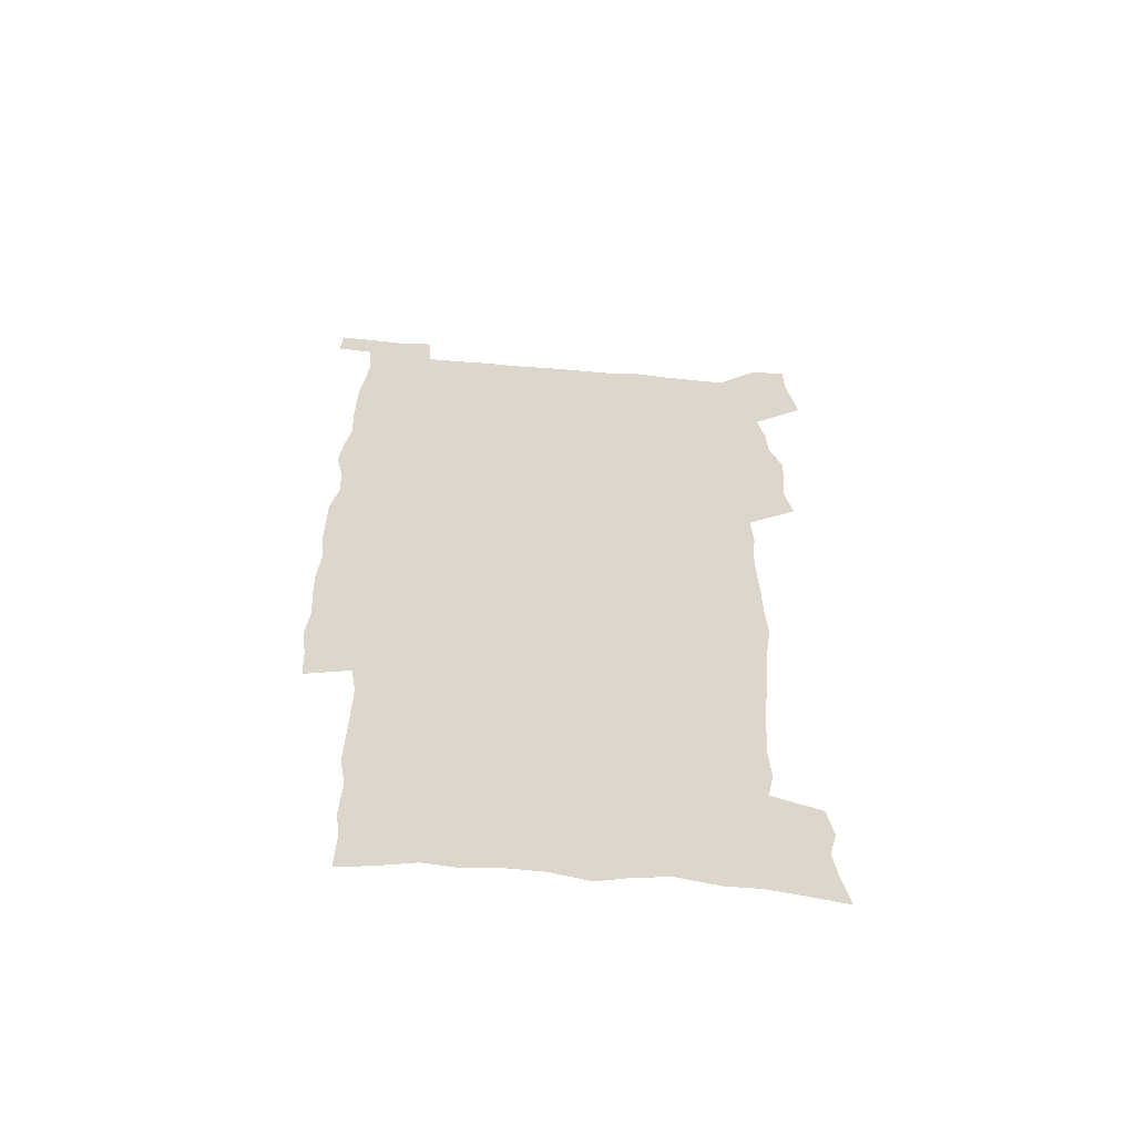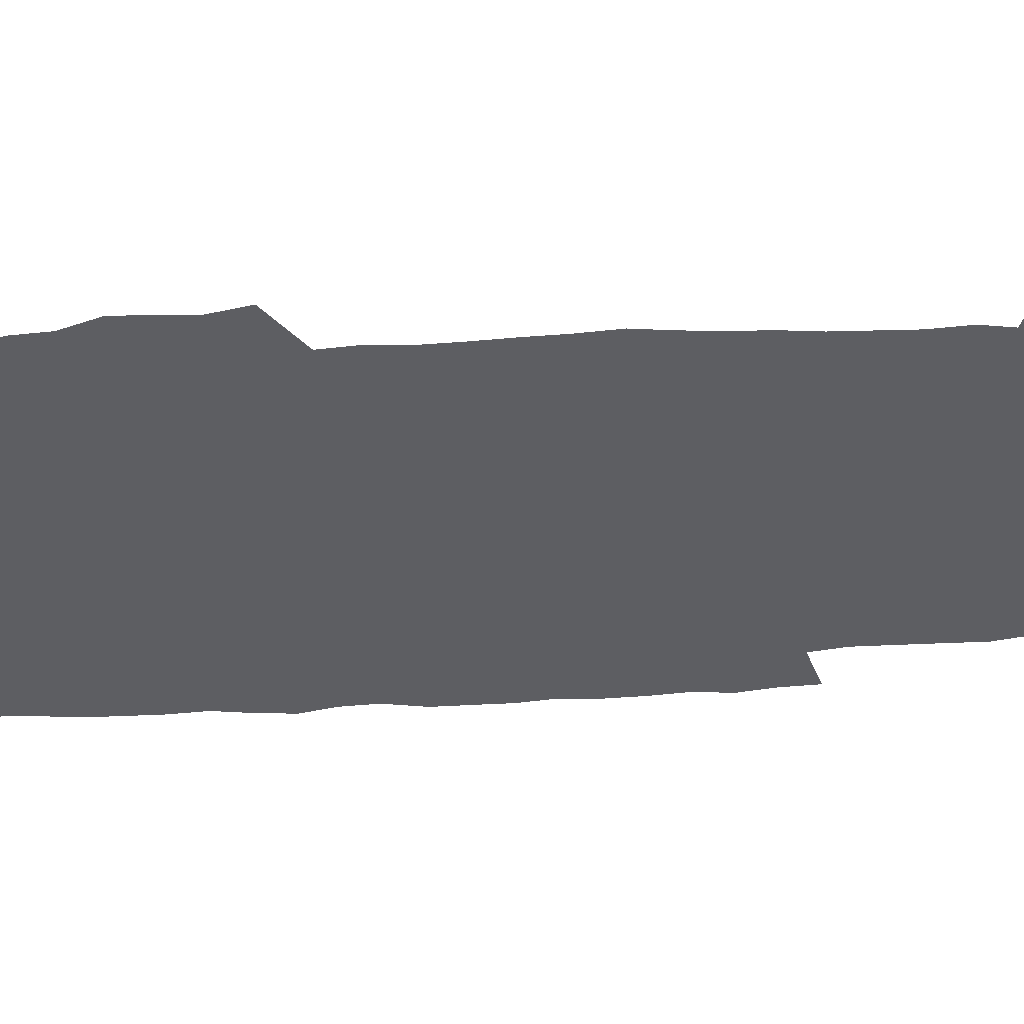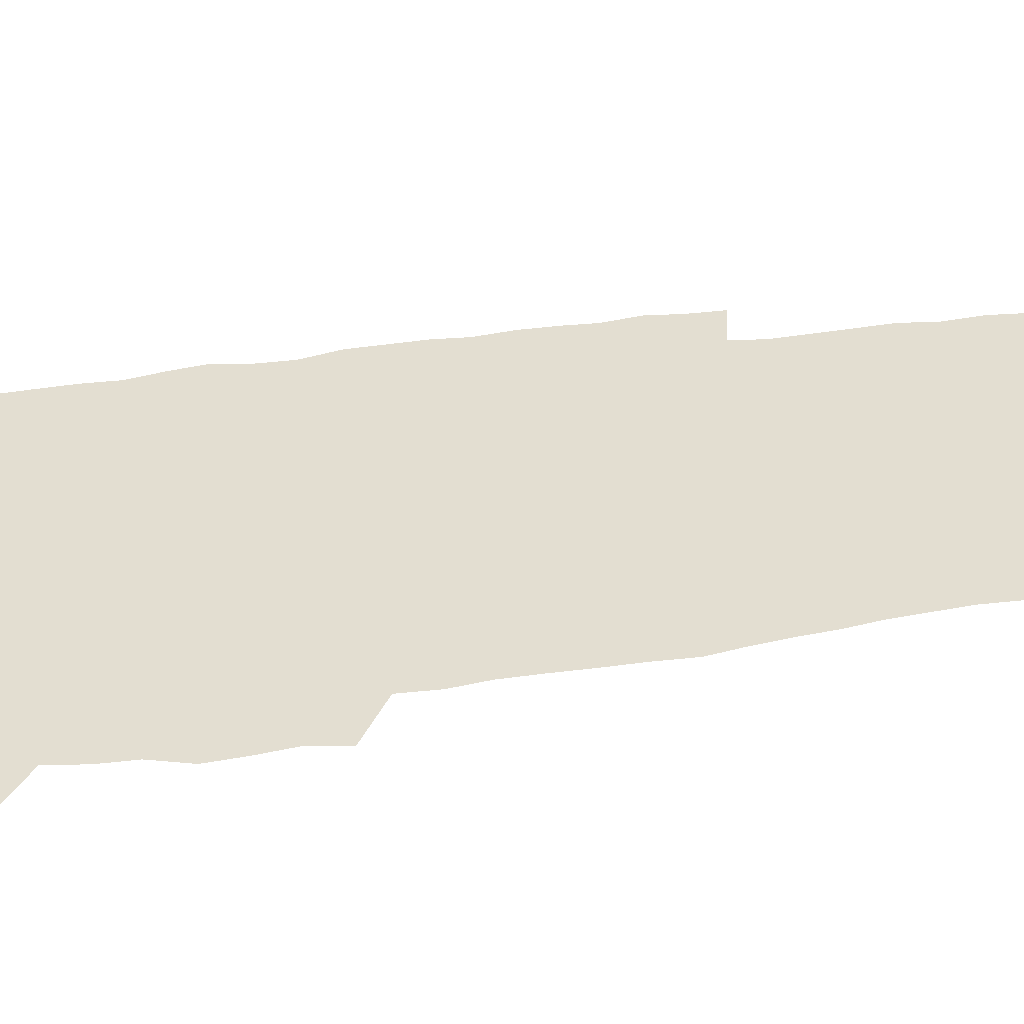
<metadata>
{"format":"obj","ext":"obj","renderer":"f3d","projection":"perspective","resolution":1024,"background":"white","views":[{"elev":-60.2,"azim":175.0,"up":"+Y"},{"elev":-38.9,"azim":-85.2,"up":"+Z"},{"elev":36.1,"azim":-101.6,"up":"+Z"}]}
</metadata>
<code>
v 442.8 558.2 0
v 445.2 572.4 0
v 447.4 586.4 0
v 447.5 600.9 0
v 459.6 156.6 0
v 462.7 171.6 0
v 464.6 185.6 0
v 461.5 197 0
v 464.1 211.7 0
v 454.9 448.1 0
v 458 464.1 0
v 456.8 479.4 0
v 456.3 494.6 0
v 461.6 510.4 0
v 462.4 525.4 0
v 465.3 540.2 0
v 463.8 555.6 0
v 464.5 570.1 0
v 464.5 584.7 0
v 463.3 599.8 0
v 475.6 159.6 0
v 479.6 175.6 0
v 483.1 190.9 0
v 480.3 202.4 0
v 484.4 219.3 0
v 482.1 231.8 0
v 482.9 247.4 0
v 482.1 262.2 0
v 481.3 277.4 0
v 479.5 292.1 0
v 478.6 307.4 0
v 477 322.5 0
v 474.9 337.5 0
v 475.9 354 0
v 476.1 370.1 0
v 476.7 386.3 0
v 477 402.2 0
v 475.5 417.7 0
v 476.5 433.6 0
v 475 449 0
v 477.2 464.6 0
v 475.2 479.8 0
v 478.7 495.1 0
v 479.8 509.9 0
v 479.2 524.7 0
v 482.5 539.2 0
v 481.1 554.3 0
v 480.5 569.2 0
v 480.7 583.5 0
v 491.2 162.1 0
v 494.7 178.2 0
v 495.3 191.7 0
v 497.1 206.9 0
v 499.8 223.5 0
v 497.7 236.3 0
v 500.2 253.2 0
v 499.4 267.7 0
v 499.7 283.2 0
v 499.1 297.9 0
v 497.3 312.4 0
v 496.1 327.3 0
v 495.6 342.7 0
v 494.8 357.9 0
v 495.9 374 0
v 496 389.3 0
v 495.2 404.4 0
v 495.3 419.7 0
v 495 434.8 0
v 494.1 450 0
v 495.4 465.3 0
v 496.3 480.2 0
v 496 495 0
v 497.6 509.6 0
v 497.6 524.2 0
v 498.3 538.5 0
v 499.1 552.5 0
v 496.9 568.3 0
v 495.3 583.9 0
v 505.3 162 0
v 508.8 178.9 0
v 509.5 193.2 0
v 515.8 214.1 0
v 516.1 228.2 0
v 515.9 242.4 0
v 515.3 256.4 0
v 515.2 271.3 0
v 516 287.1 0
v 513.9 300.7 0
v 513 315.3 0
v 513 330.8 0
v 511.1 345 0
v 511.5 360.4 0
v 513.5 376.9 0
v 512.8 391.3 0
v 512.3 405.9 0
v 511.5 420.7 0
v 512.3 436 0
v 512.7 450.9 0
v 512.6 465.7 0
v 513.3 480.4 0
v 513.1 494.9 0
v 513 509.5 0
v 513.4 523.8 0
v 513.6 538.1 0
v 513.8 552.4 0
v 512.6 567.5 0
v 510 584.8 0
v 522.5 165.4 0
v 524.2 180.9 0
v 527.6 199.5 0
v 529.9 216.5 0
v 529.7 229.6 0
v 531.7 246.3 0
v 530 259 0
v 530.2 274 0
v 529.9 288.7 0
v 529.2 303.2 0
v 527.7 317.2 0
v 528.9 333.7 0
v 528.7 348.4 0
v 527.4 362.6 0
v 527.7 377.5 0
v 528.2 392.6 0
v 527.9 406.9 0
v 528.1 421.7 0
v 526.8 436.3 0
v 528.1 451.6 0
v 528.4 466.1 0
v 528.5 480.5 0
v 528.9 494.9 0
v 528.7 509.3 0
v 528.6 523.5 0
v 529.5 537.5 0
v 528.6 552.4 0
v 527.3 568 0
v 524.6 586.2 0
v 536.6 163.5 0
v 540.1 184.2 0
v 541.7 200.4 0
v 542.8 215.8 0
v 544.2 232.6 0
v 544.6 247 0
v 544 260.4 0
v 544.4 275.1 0
v 544.4 290.5 0
v 543.7 305 0
v 543.1 319.6 0
v 543 334.5 0
v 543 349.6 0
v 542.7 364.1 0
v 542.5 378.6 0
v 542.4 393 0
v 541.7 406.9 0
v 543.5 423 0
v 542.7 437.2 0
v 543.2 452 0
v 543.2 466.4 0
v 542.3 480.8 0
v 543.6 495.2 0
v 543.4 509.4 0
v 544.2 523.4 0
v 543.5 538.4 0
v 543.2 552.7 0
v 542.3 567.9 0
v 540.9 584.3 0
v 551 159.5 0
v 554.1 182.5 0
v 555.3 199.2 0
v 556.6 216.5 0
v 557.6 233 0
v 557.7 247.2 0
v 558.4 262.1 0
v 557.9 275.1 0
v 558.3 292.6 0
v 557.6 306.1 0
v 557.3 320.5 0
v 557.1 335.3 0
v 557 350.1 0
v 556.9 364.8 0
v 556.8 379.3 0
v 557 393.6 0
v 557.3 408.7 0
v 557.5 423.2 0
v 557.5 437.7 0
v 557.8 452.3 0
v 558.1 466.7 0
v 557.7 481 0
v 558.3 495.3 0
v 558 509.5 0
v 558.2 523.5 0
v 558.1 538 0
v 557.7 552.7 0
v 557.3 567.5 0
v 555.9 584.6 0
v 567.2 163.1 0
v 568.9 183.9 0
v 570 201.3 0
v 570.6 218.6 0
v 570.9 232.6 0
v 571.3 248.8 0
v 571.4 262.2 0
v 571.2 275.5 0
v 571.5 292.9 0
v 571.7 307 0
v 571.4 321.2 0
v 571.4 336.4 0
v 571.1 350.8 0
v 570.9 365.5 0
v 570.6 379 0
v 571.7 395 0
v 571.7 409.2 0
v 571.9 423.3 0
v 571.9 437.8 0
v 572 452.1 0
v 572.3 467 0
v 572.3 481.1 0
v 572.4 495.3 0
v 572.4 509.5 0
v 572.2 524 0
v 572.6 537.7 0
v 572.1 553.5 0
v 571.9 568 0
v 571 584.6 0
v 582.5 163.6 0
v 583.1 183.6 0
v 584.2 198.9 0
v 584.3 216.5 0
v 584.5 232.8 0
v 585 247.1 0
v 584.7 262 0
v 585 275.6 0
v 585.9 290.4 0
v 585.5 307.1 0
v 585.4 321.2 0
v 585.3 336.4 0
v 585.2 351.2 0
v 585 366.1 0
v 585.4 380.9 0
v 585.5 395.1 0
v 585.6 409.7 0
v 586.1 423.5 0
v 586.2 437.9 0
v 586.3 452.2 0
v 586.4 466.8 0
v 586.7 481.1 0
v 586.7 495.5 0
v 586.7 509.7 0
v 586.7 523.9 0
v 586.7 538.6 0
v 587 552.7 0
v 586.7 567.9 0
v 586.2 583.9 0
v 597.6 161.9 0
v 597.6 180.4 0
v 598.5 197.6 0
v 598 216.9 0
v 598.6 231.2 0
v 598.8 246 0
v 598.9 260.9 0
v 598.7 276.9 0
v 599.9 289.8 0
v 599.3 306.7 0
v 599.4 321.1 0
v 599.6 335.3 0
v 599.2 351.7 0
v 599.2 366.3 0
v 599.4 380.6 0
v 599.7 395 0
v 600.2 409.2 0
v 600.2 423.7 0
v 600.4 437.9 0
v 600.6 452.1 0
v 600.9 466.2 0
v 601.1 481.2 0
v 601.1 495.6 0
v 600.9 509.8 0
v 601.1 524.2 0
v 601.1 538.5 0
v 601.5 553.3 0
v 601.4 568 0
v 601.1 584.6 0
v 612.2 163.4 0
v 611.4 183.6 0
v 613.2 196.2 0
v 612.5 213.9 0
v 612.7 229.3 0
v 613.4 244 0
v 613.6 259.1 0
v 613.3 274.9 0
v 613.7 289.6 0
v 612.9 306.6 0
v 613.7 320.5 0
v 613.5 335.7 0
v 613.9 350.2 0
v 613.6 365.2 0
v 613.9 379.7 0
v 614.2 394.2 0
v 614.5 408.7 0
v 614.9 423.1 0
v 614.8 437.6 0
v 615.4 452.1 0
v 614.9 467.9 0
v 615.9 481.7 0
v 615.5 495.9 0
v 615.6 510.1 0
v 615.7 524.5 0
v 614.9 538.2 0
v 616 553.9 0
v 615.8 567.8 0
v 616 584 0
v 627.7 159.9 0
v 626.4 179.1 0
v 627.8 193.6 0
v 627.3 210.9 0
v 627.2 226.9 0
v 628.1 241.7 0
v 628.2 257.4 0
v 627.8 273.4 0
v 628.2 288.6 0
v 627.1 304.8 0
v 628.6 318.7 0
v 628.7 333.7 0
v 628.5 348.9 0
v 628.9 363.5 0
v 628.5 378.6 0
v 629.4 393 0
v 630.1 407.5 0
v 630.8 422.1 0
v 630.3 437.2 0
v 630.2 452.1 0
v 629.1 467.1 0
v 631 481.5 0
v 630.8 495.9 0
v 632 510.7 0
v 631.2 525.1 0
v 630.4 539.5 0
v 630.8 554.2 0
v 630.5 568.6 0
v 630.9 584.1 0
v 632.4 602.6 0
v 642.6 157.4 0
v 642 174.9 0
v 643.6 189.4 0
v 642.6 207.3 0
v 645 221.5 0
v 644.6 237.7 0
v 644.2 253.8 0
v 643.9 269.9 0
v 646.1 284.3 0
v 644.7 300.8 0
v 645 316 0
v 643.9 331.7 0
v 645.5 346.1 0
v 644.8 361.5 0
v 646.2 376 0
v 646.7 390.8 0
v 647.8 405.6 0
v 646.8 421.1 0
v 647.2 436.1 0
v 646.5 451.5 0
v 646.6 466.6 0
v 645.3 481.5 0
v 646.1 495.8 0
v 647.8 511 0
v 646.5 525.7 0
v 645.1 539.9 0
v 646.7 555 0
v 645.1 569.3 0
v 645.6 584.4 0
v 647.1 600.8 0
v 665.5 279.1 0
v 666 294.6 0
v 668.1 309.4 0
v 666.3 325.9 0
v 667.4 341 0
v 667.7 356.4 0
v 666.4 372.4 0
v 667.9 387.3 0
v 667.7 402.7 0
v 667.6 418.1 0
v 664.2 435.2 0
v 664.8 450.2 0
v 667.9 465.1 0
v 666.2 480.7 0
v 663.6 496.2 0
v 664.4 511.4 0
v 664.2 526.4 0
v 663.7 541.3 0
v 661.9 556.1 0
v 660.7 570.6 0
v 662.3 587 0
v 662.2 601.7 0
v 677.8 588.2 0
v 677.2 602.5 0
f 16 17 1
f 1 17 2
f 17 18 2
f 2 18 3
f 18 19 3
f 3 19 4
f 19 20 4
f 5 21 6
f 21 22 6
f 6 22 7
f 22 23 7
f 7 23 8
f 23 24 8
f 8 24 9
f 24 25 9
f 39 40 10
f 10 40 11
f 40 41 11
f 11 41 12
f 41 42 12
f 12 42 13
f 42 43 13
f 13 43 14
f 43 44 14
f 14 44 15
f 44 45 15
f 15 45 16
f 45 46 16
f 16 46 17
f 46 47 17
f 17 47 18
f 47 48 18
f 18 48 19
f 48 49 19
f 19 49 20
f 21 50 22
f 50 51 22
f 22 51 23
f 51 52 23
f 23 52 24
f 52 53 24
f 24 53 25
f 53 54 25
f 25 54 26
f 54 55 26
f 26 55 27
f 55 56 27
f 27 56 28
f 56 57 28
f 28 57 29
f 57 58 29
f 29 58 30
f 58 59 30
f 30 59 31
f 59 60 31
f 31 60 32
f 60 61 32
f 32 61 33
f 61 62 33
f 33 62 34
f 62 63 34
f 34 63 35
f 63 64 35
f 35 64 36
f 64 65 36
f 36 65 37
f 65 66 37
f 37 66 38
f 66 67 38
f 38 67 39
f 67 68 39
f 39 68 40
f 68 69 40
f 40 69 41
f 69 70 41
f 41 70 42
f 70 71 42
f 42 71 43
f 71 72 43
f 43 72 44
f 72 73 44
f 44 73 45
f 73 74 45
f 45 74 46
f 74 75 46
f 46 75 47
f 75 76 47
f 47 76 48
f 76 77 48
f 48 77 49
f 77 78 49
f 50 79 51
f 79 80 51
f 51 80 52
f 80 81 52
f 52 81 53
f 81 82 53
f 53 82 54
f 82 83 54
f 54 83 55
f 83 84 55
f 55 84 56
f 84 85 56
f 56 85 57
f 85 86 57
f 57 86 58
f 86 87 58
f 58 87 59
f 87 88 59
f 59 88 60
f 88 89 60
f 60 89 61
f 89 90 61
f 61 90 62
f 90 91 62
f 62 91 63
f 91 92 63
f 63 92 64
f 92 93 64
f 64 93 65
f 93 94 65
f 65 94 66
f 94 95 66
f 66 95 67
f 95 96 67
f 67 96 68
f 96 97 68
f 68 97 69
f 97 98 69
f 69 98 70
f 98 99 70
f 70 99 71
f 99 100 71
f 71 100 72
f 100 101 72
f 72 101 73
f 101 102 73
f 73 102 74
f 102 103 74
f 74 103 75
f 103 104 75
f 75 104 76
f 104 105 76
f 76 105 77
f 105 106 77
f 77 106 78
f 106 107 78
f 79 108 80
f 108 109 80
f 80 109 81
f 109 110 81
f 81 110 82
f 110 111 82
f 82 111 83
f 111 112 83
f 83 112 84
f 112 113 84
f 84 113 85
f 113 114 85
f 85 114 86
f 114 115 86
f 86 115 87
f 115 116 87
f 87 116 88
f 116 117 88
f 88 117 89
f 117 118 89
f 89 118 90
f 118 119 90
f 90 119 91
f 119 120 91
f 91 120 92
f 120 121 92
f 92 121 93
f 121 122 93
f 93 122 94
f 122 123 94
f 94 123 95
f 123 124 95
f 95 124 96
f 124 125 96
f 96 125 97
f 125 126 97
f 97 126 98
f 126 127 98
f 98 127 99
f 127 128 99
f 99 128 100
f 128 129 100
f 100 129 101
f 129 130 101
f 101 130 102
f 130 131 102
f 102 131 103
f 131 132 103
f 103 132 104
f 132 133 104
f 104 133 105
f 133 134 105
f 105 134 106
f 134 135 106
f 106 135 107
f 135 136 107
f 108 137 109
f 137 138 109
f 109 138 110
f 138 139 110
f 110 139 111
f 139 140 111
f 111 140 112
f 140 141 112
f 112 141 113
f 141 142 113
f 113 142 114
f 142 143 114
f 114 143 115
f 143 144 115
f 115 144 116
f 144 145 116
f 116 145 117
f 145 146 117
f 117 146 118
f 146 147 118
f 118 147 119
f 147 148 119
f 119 148 120
f 148 149 120
f 120 149 121
f 149 150 121
f 121 150 122
f 150 151 122
f 122 151 123
f 151 152 123
f 123 152 124
f 152 153 124
f 124 153 125
f 153 154 125
f 125 154 126
f 154 155 126
f 126 155 127
f 155 156 127
f 127 156 128
f 156 157 128
f 128 157 129
f 157 158 129
f 129 158 130
f 158 159 130
f 130 159 131
f 159 160 131
f 131 160 132
f 160 161 132
f 132 161 133
f 161 162 133
f 133 162 134
f 162 163 134
f 134 163 135
f 163 164 135
f 135 164 136
f 164 165 136
f 137 166 138
f 166 167 138
f 138 167 139
f 167 168 139
f 139 168 140
f 168 169 140
f 140 169 141
f 169 170 141
f 141 170 142
f 170 171 142
f 142 171 143
f 171 172 143
f 143 172 144
f 172 173 144
f 144 173 145
f 173 174 145
f 145 174 146
f 174 175 146
f 146 175 147
f 175 176 147
f 147 176 148
f 176 177 148
f 148 177 149
f 177 178 149
f 149 178 150
f 178 179 150
f 150 179 151
f 179 180 151
f 151 180 152
f 180 181 152
f 152 181 153
f 181 182 153
f 153 182 154
f 182 183 154
f 154 183 155
f 183 184 155
f 155 184 156
f 184 185 156
f 156 185 157
f 185 186 157
f 157 186 158
f 186 187 158
f 158 187 159
f 187 188 159
f 159 188 160
f 188 189 160
f 160 189 161
f 189 190 161
f 161 190 162
f 190 191 162
f 162 191 163
f 191 192 163
f 163 192 164
f 192 193 164
f 164 193 165
f 193 194 165
f 166 195 167
f 195 196 167
f 167 196 168
f 196 197 168
f 168 197 169
f 197 198 169
f 169 198 170
f 198 199 170
f 170 199 171
f 199 200 171
f 171 200 172
f 200 201 172
f 172 201 173
f 201 202 173
f 173 202 174
f 202 203 174
f 174 203 175
f 203 204 175
f 175 204 176
f 204 205 176
f 176 205 177
f 205 206 177
f 177 206 178
f 206 207 178
f 178 207 179
f 207 208 179
f 179 208 180
f 208 209 180
f 180 209 181
f 209 210 181
f 181 210 182
f 210 211 182
f 182 211 183
f 211 212 183
f 183 212 184
f 212 213 184
f 184 213 185
f 213 214 185
f 185 214 186
f 214 215 186
f 186 215 187
f 215 216 187
f 187 216 188
f 216 217 188
f 188 217 189
f 217 218 189
f 189 218 190
f 218 219 190
f 190 219 191
f 219 220 191
f 191 220 192
f 220 221 192
f 192 221 193
f 221 222 193
f 193 222 194
f 222 223 194
f 195 224 196
f 224 225 196
f 196 225 197
f 225 226 197
f 197 226 198
f 226 227 198
f 198 227 199
f 227 228 199
f 199 228 200
f 228 229 200
f 200 229 201
f 229 230 201
f 201 230 202
f 230 231 202
f 202 231 203
f 231 232 203
f 203 232 204
f 232 233 204
f 204 233 205
f 233 234 205
f 205 234 206
f 234 235 206
f 206 235 207
f 235 236 207
f 207 236 208
f 236 237 208
f 208 237 209
f 237 238 209
f 209 238 210
f 238 239 210
f 210 239 211
f 239 240 211
f 211 240 212
f 240 241 212
f 212 241 213
f 241 242 213
f 213 242 214
f 242 243 214
f 214 243 215
f 243 244 215
f 215 244 216
f 244 245 216
f 216 245 217
f 245 246 217
f 217 246 218
f 246 247 218
f 218 247 219
f 247 248 219
f 219 248 220
f 248 249 220
f 220 249 221
f 249 250 221
f 221 250 222
f 250 251 222
f 222 251 223
f 251 252 223
f 224 253 225
f 253 254 225
f 225 254 226
f 254 255 226
f 226 255 227
f 255 256 227
f 227 256 228
f 256 257 228
f 228 257 229
f 257 258 229
f 229 258 230
f 258 259 230
f 230 259 231
f 259 260 231
f 231 260 232
f 260 261 232
f 232 261 233
f 261 262 233
f 233 262 234
f 262 263 234
f 234 263 235
f 263 264 235
f 235 264 236
f 264 265 236
f 236 265 237
f 265 266 237
f 237 266 238
f 266 267 238
f 238 267 239
f 267 268 239
f 239 268 240
f 268 269 240
f 240 269 241
f 269 270 241
f 241 270 242
f 270 271 242
f 242 271 243
f 271 272 243
f 243 272 244
f 272 273 244
f 244 273 245
f 273 274 245
f 245 274 246
f 274 275 246
f 246 275 247
f 275 276 247
f 247 276 248
f 276 277 248
f 248 277 249
f 277 278 249
f 249 278 250
f 278 279 250
f 250 279 251
f 279 280 251
f 251 280 252
f 280 281 252
f 253 282 254
f 282 283 254
f 254 283 255
f 283 284 255
f 255 284 256
f 284 285 256
f 256 285 257
f 285 286 257
f 257 286 258
f 286 287 258
f 258 287 259
f 287 288 259
f 259 288 260
f 288 289 260
f 260 289 261
f 289 290 261
f 261 290 262
f 290 291 262
f 262 291 263
f 291 292 263
f 263 292 264
f 292 293 264
f 264 293 265
f 293 294 265
f 265 294 266
f 294 295 266
f 266 295 267
f 295 296 267
f 267 296 268
f 296 297 268
f 268 297 269
f 297 298 269
f 269 298 270
f 298 299 270
f 270 299 271
f 299 300 271
f 271 300 272
f 300 301 272
f 272 301 273
f 301 302 273
f 273 302 274
f 302 303 274
f 274 303 275
f 303 304 275
f 275 304 276
f 304 305 276
f 276 305 277
f 305 306 277
f 277 306 278
f 306 307 278
f 278 307 279
f 307 308 279
f 279 308 280
f 308 309 280
f 280 309 281
f 309 310 281
f 282 311 283
f 311 312 283
f 283 312 284
f 312 313 284
f 284 313 285
f 313 314 285
f 285 314 286
f 314 315 286
f 286 315 287
f 315 316 287
f 287 316 288
f 316 317 288
f 288 317 289
f 317 318 289
f 289 318 290
f 318 319 290
f 290 319 291
f 319 320 291
f 291 320 292
f 320 321 292
f 292 321 293
f 321 322 293
f 293 322 294
f 322 323 294
f 294 323 295
f 323 324 295
f 295 324 296
f 324 325 296
f 296 325 297
f 325 326 297
f 297 326 298
f 326 327 298
f 298 327 299
f 327 328 299
f 299 328 300
f 328 329 300
f 300 329 301
f 329 330 301
f 301 330 302
f 330 331 302
f 302 331 303
f 331 332 303
f 303 332 304
f 332 333 304
f 304 333 305
f 333 334 305
f 305 334 306
f 334 335 306
f 306 335 307
f 335 336 307
f 307 336 308
f 336 337 308
f 308 337 309
f 337 338 309
f 309 338 310
f 338 339 310
f 311 341 312
f 341 342 312
f 312 342 313
f 342 343 313
f 313 343 314
f 343 344 314
f 314 344 315
f 344 345 315
f 315 345 316
f 345 346 316
f 316 346 317
f 346 347 317
f 317 347 318
f 347 348 318
f 318 348 319
f 348 349 319
f 319 349 320
f 349 350 320
f 320 350 321
f 350 351 321
f 321 351 322
f 351 352 322
f 322 352 323
f 352 353 323
f 323 353 324
f 353 354 324
f 324 354 325
f 354 355 325
f 325 355 326
f 355 356 326
f 326 356 327
f 356 357 327
f 327 357 328
f 357 358 328
f 328 358 329
f 358 359 329
f 329 359 330
f 359 360 330
f 330 360 331
f 360 361 331
f 331 361 332
f 361 362 332
f 332 362 333
f 362 363 333
f 333 363 334
f 363 364 334
f 334 364 335
f 364 365 335
f 335 365 336
f 365 366 336
f 336 366 337
f 366 367 337
f 337 367 338
f 367 368 338
f 338 368 339
f 368 369 339
f 339 369 340
f 369 370 340
f 349 371 350
f 371 372 350
f 350 372 351
f 372 373 351
f 351 373 352
f 373 374 352
f 352 374 353
f 374 375 353
f 353 375 354
f 375 376 354
f 354 376 355
f 376 377 355
f 355 377 356
f 377 378 356
f 356 378 357
f 378 379 357
f 357 379 358
f 379 380 358
f 358 380 359
f 380 381 359
f 359 381 360
f 381 382 360
f 360 382 361
f 382 383 361
f 361 383 362
f 383 384 362
f 362 384 363
f 384 385 363
f 363 385 364
f 385 386 364
f 364 386 365
f 386 387 365
f 365 387 366
f 387 388 366
f 366 388 367
f 388 389 367
f 367 389 368
f 389 390 368
f 368 390 369
f 390 391 369
f 369 391 370
f 391 392 370
f 391 393 392
f 393 394 392

</code>
